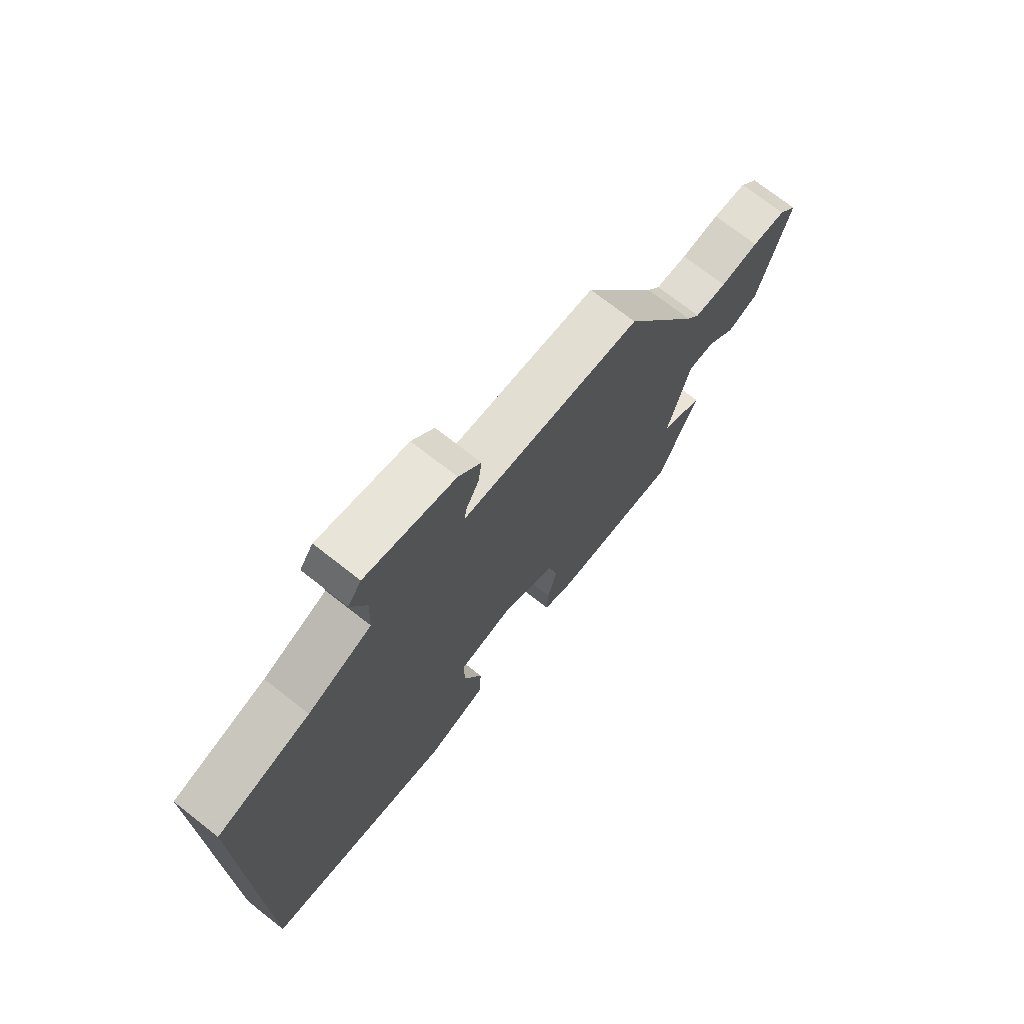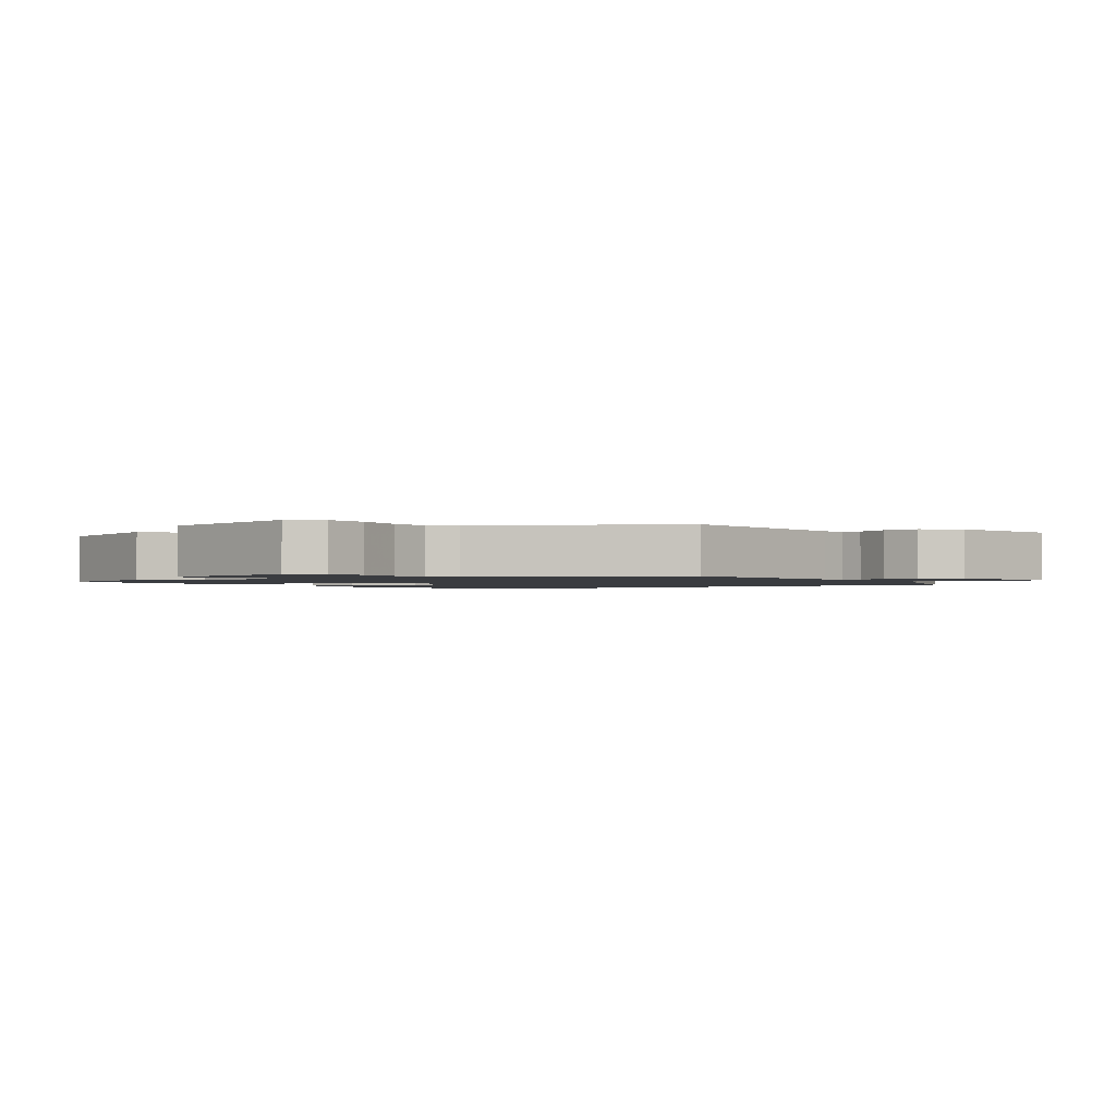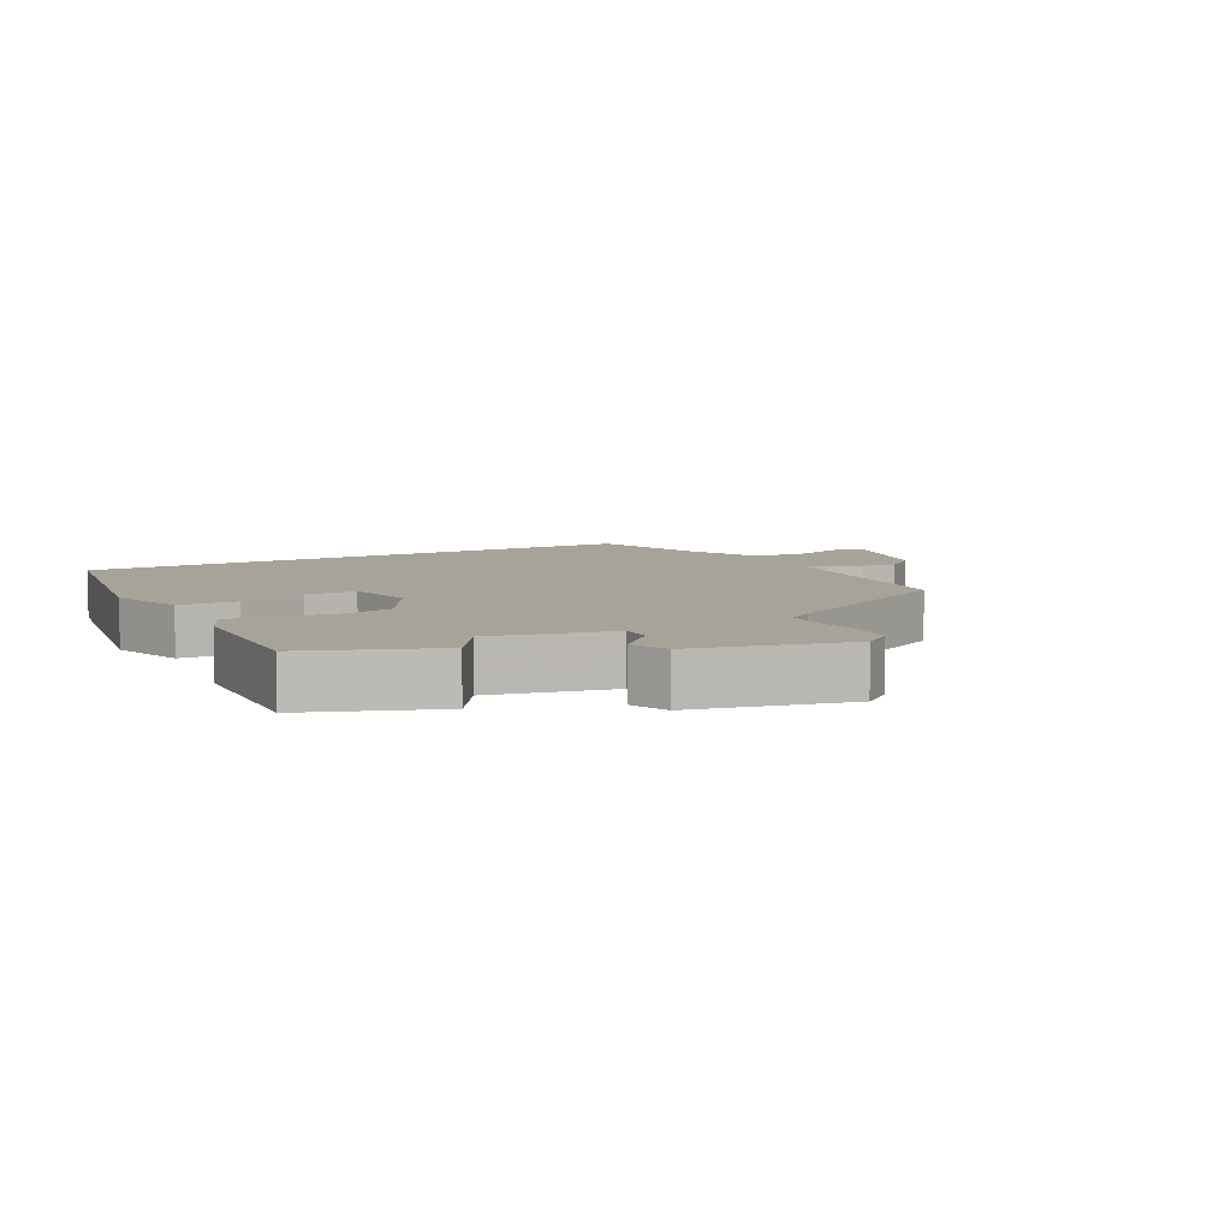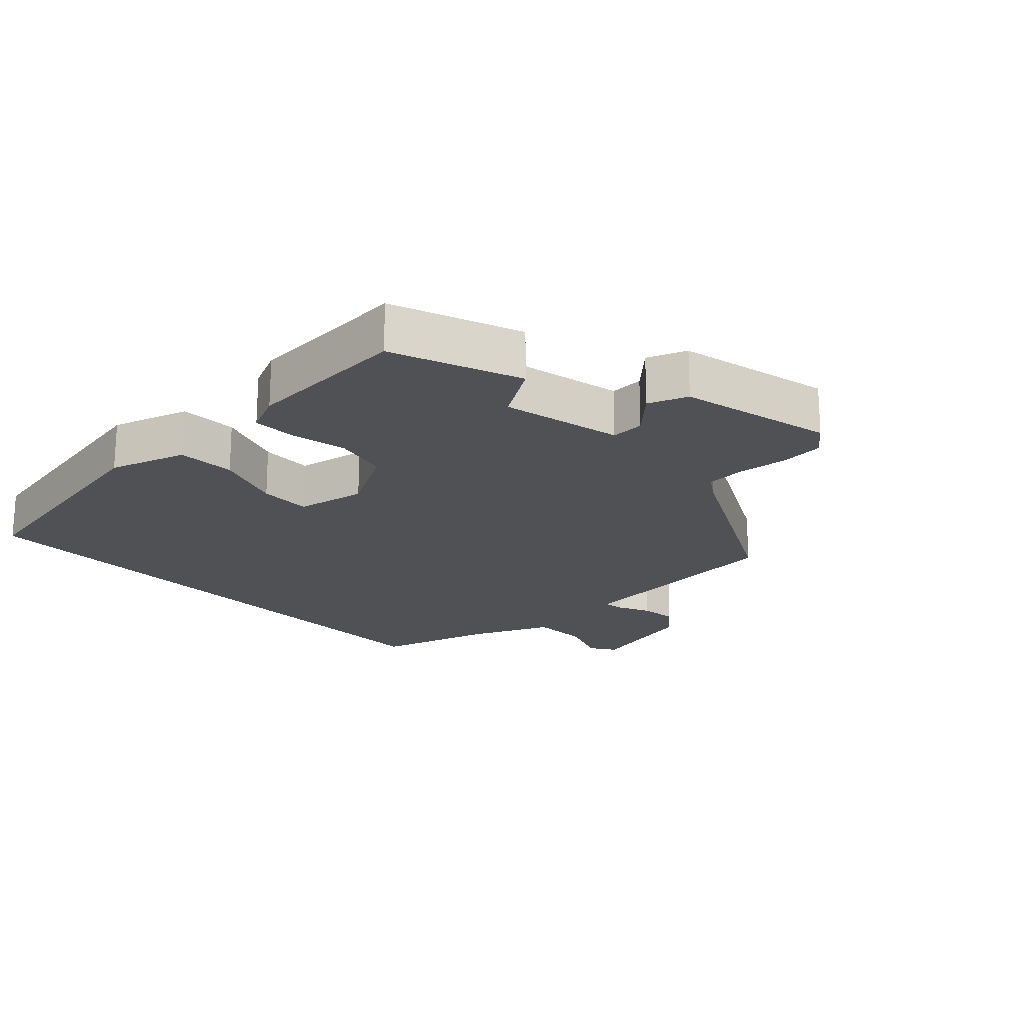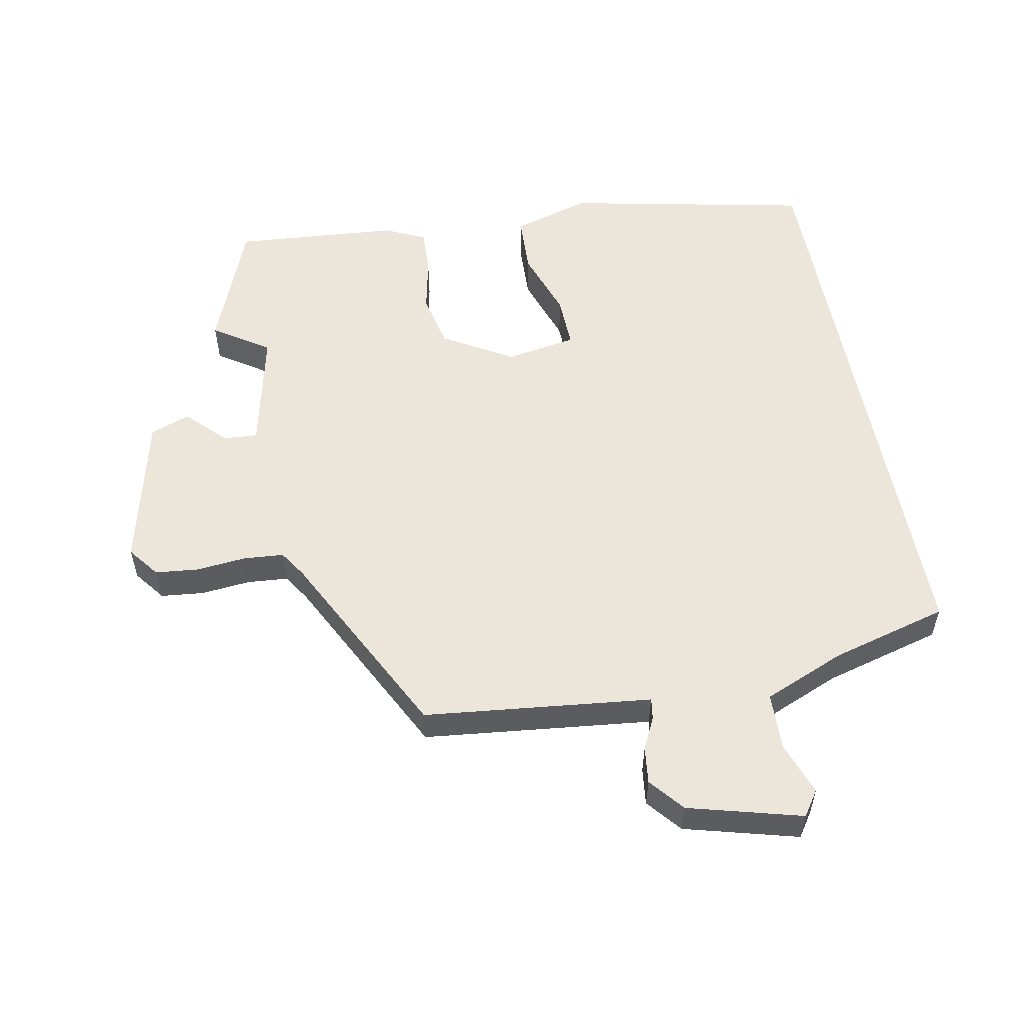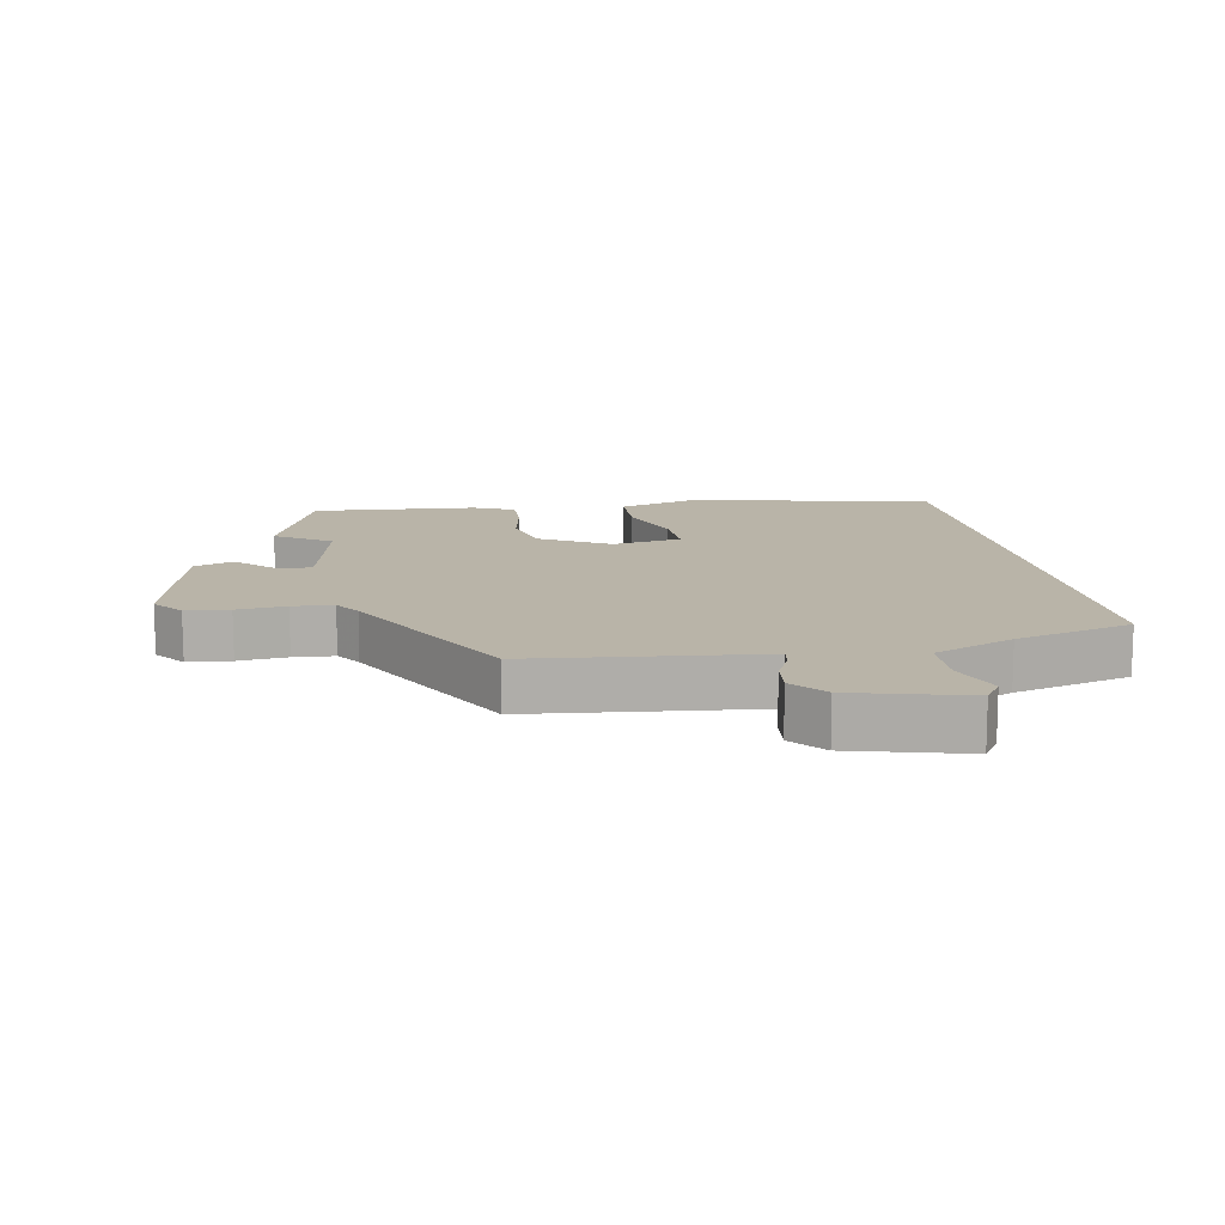
<metadata>
{"format":"obj","ext":"obj","renderer":"f3d","projection":"perspective","resolution":1024,"background":"white","views":[{"elev":73.3,"azim":128.0,"up":"+Z"},{"elev":-1.6,"azim":-56.4,"up":"+Y"},{"elev":6.8,"azim":-119.7,"up":"+Y"},{"elev":-20.0,"azim":-137.5,"up":"+Y"},{"elev":55.3,"azim":-10.9,"up":"+Y"},{"elev":13.1,"azim":-10.7,"up":"+Y"}]}
</metadata>
<code>
v 0.5 0.07 -0.447
v 0.126 0.07 -0.525
v 0.008 0.07 -0.49
v 0.004 0.07 -0.401
v 0.04 0.07 -0.296
v 0.042 0.07 -0.216
v -0.065 0.07 -0.198
v -0.171 0.07 -0.26
v -0.189 0.07 -0.344
v -0.171 0.07 -0.429
v -0.168 0.07 -0.497
v -0.229 0.07 -0.526
v -0.481 0.07 -0.547
v -0.558 0.07 -0.353
v -0.474 0.07 -0.297
v -0.516 0.07 -0.114
v -0.567 0.07 -0.117
v -0.625 0.07 -0.175
v -0.685 0.07 -0.153
v -0.742 0.07 0.081
v -0.706 0.07 0.128
v -0.64 0.07 0.135
v -0.565 0.07 0.128
v -0.503 0.07 0.133
v -0.477 0.07 0.173
v -0.329 0.07 0.465
v -0.027 0.07 0.499
v 0.018 0.07 0.504
v 0.013 0.07 0.536
v -0.011 0.07 0.585
v -0.018 0.07 0.641
v 0.025 0.07 0.693
v 0.198 0.07 0.74
v 0.224 0.07 0.702
v 0.195 0.07 0.621
v 0.198 0.07 0.534
v 0.321 0.07 0.483
v 0.5 0.07 0.435
v 0.5 0 -0.447
v 0.126 0 -0.525
v 0.008 0 -0.49
v 0.004 0 -0.401
v 0.04 0 -0.296
v 0.042 0 -0.216
v -0.065 0 -0.198
v -0.171 0 -0.26
v -0.189 0 -0.344
v -0.171 0 -0.429
v -0.168 0 -0.497
v -0.229 0 -0.526
v -0.481 0 -0.547
v -0.558 0 -0.353
v -0.474 0 -0.297
v -0.516 0 -0.114
v -0.567 0 -0.117
v -0.625 0 -0.175
v -0.685 0 -0.153
v -0.742 0 0.081
v -0.706 0 0.128
v -0.64 0 0.135
v -0.565 0 0.128
v -0.503 0 0.133
v -0.477 0 0.173
v -0.329 0 0.465
v -0.027 0 0.499
v 0.018 0 0.504
v 0.013 0 0.536
v -0.011 0 0.585
v -0.018 0 0.641
v 0.025 0 0.693
v 0.198 0 0.74
v 0.224 0 0.702
v 0.195 0 0.621
v 0.198 0 0.534
v 0.321 0 0.483
v 0.5 0 0.435
f 37 38 1 2
f 36 37 2 3
f 35 36 3
f 32 33 34 35
f 29 30 31 32
f 28 29 32 35
f 25 26 27 28
f 24 25 28 35
f 20 21 22 23
f 20 23 24
f 17 18 19 20
f 16 17 20 24
f 15 16 24 35
f 13 14 15
f 9 10 11 12
f 8 9 12 13
f 3 4 5
f 35 3 5
f 35 5 6
f 8 13 15 35
f 7 8 35
f 6 7 35
f 40 39 76 75
f 41 40 75 74
f 41 74 73
f 73 72 71 70
f 70 69 68 67
f 73 70 67 66
f 66 65 64 63
f 73 66 63 62
f 61 60 59 58
f 62 61 58
f 58 57 56 55
f 62 58 55 54
f 73 62 54 53
f 53 52 51
f 50 49 48 47
f 51 50 47 46
f 43 42 41
f 43 41 73
f 44 43 73
f 73 53 51 46
f 73 46 45
f 73 45 44
f 1 39 40 2
f 2 40 41 3
f 3 41 42 4
f 4 42 43 5
f 5 43 44 6
f 6 44 45 7
f 7 45 46 8
f 8 46 47 9
f 9 47 48 10
f 10 48 49 11
f 11 49 50 12
f 12 50 51 13
f 13 51 52 14
f 14 52 53 15
f 15 53 54 16
f 16 54 55 17
f 17 55 56 18
f 18 56 57 19
f 19 57 58 20
f 20 58 59 21
f 21 59 60 22
f 22 60 61 23
f 23 61 62 24
f 24 62 63 25
f 25 63 64 26
f 26 64 65 27
f 27 65 66 28
f 28 66 67 29
f 29 67 68 30
f 30 68 69 31
f 31 69 70 32
f 32 70 71 33
f 33 71 72 34
f 34 72 73 35
f 35 73 74 36
f 36 74 75 37
f 37 75 76 38
f 38 76 39 1

</code>
